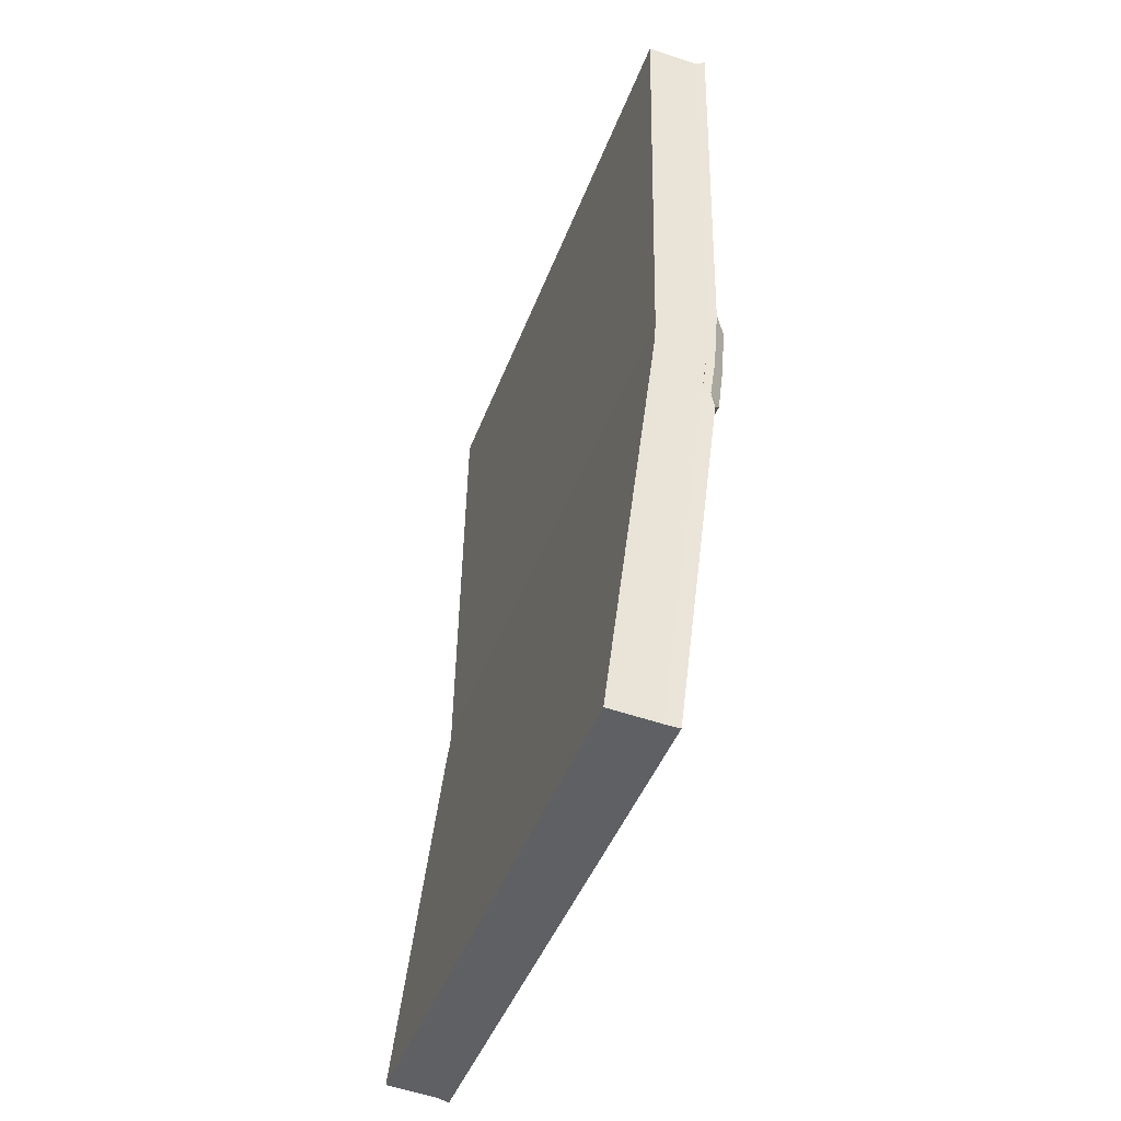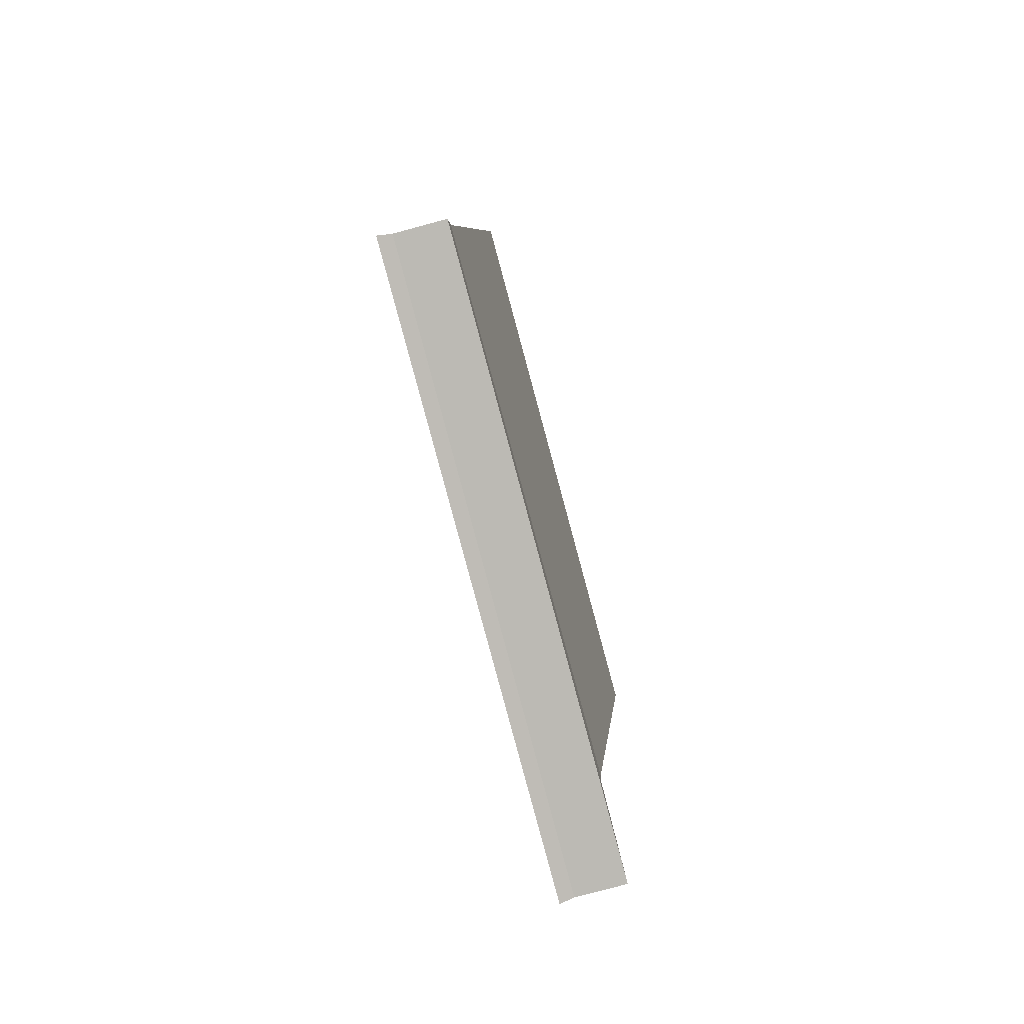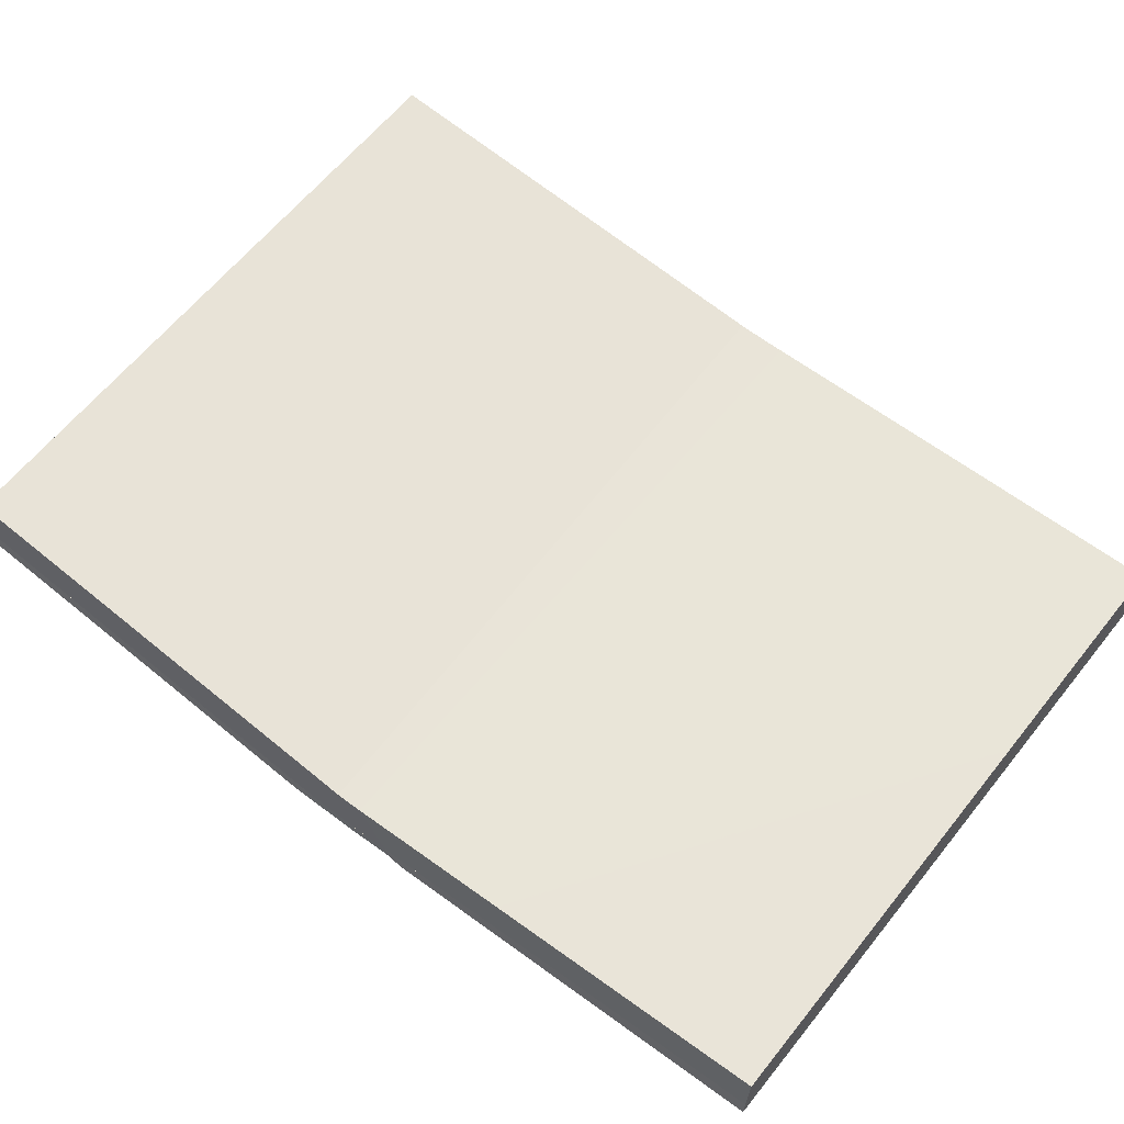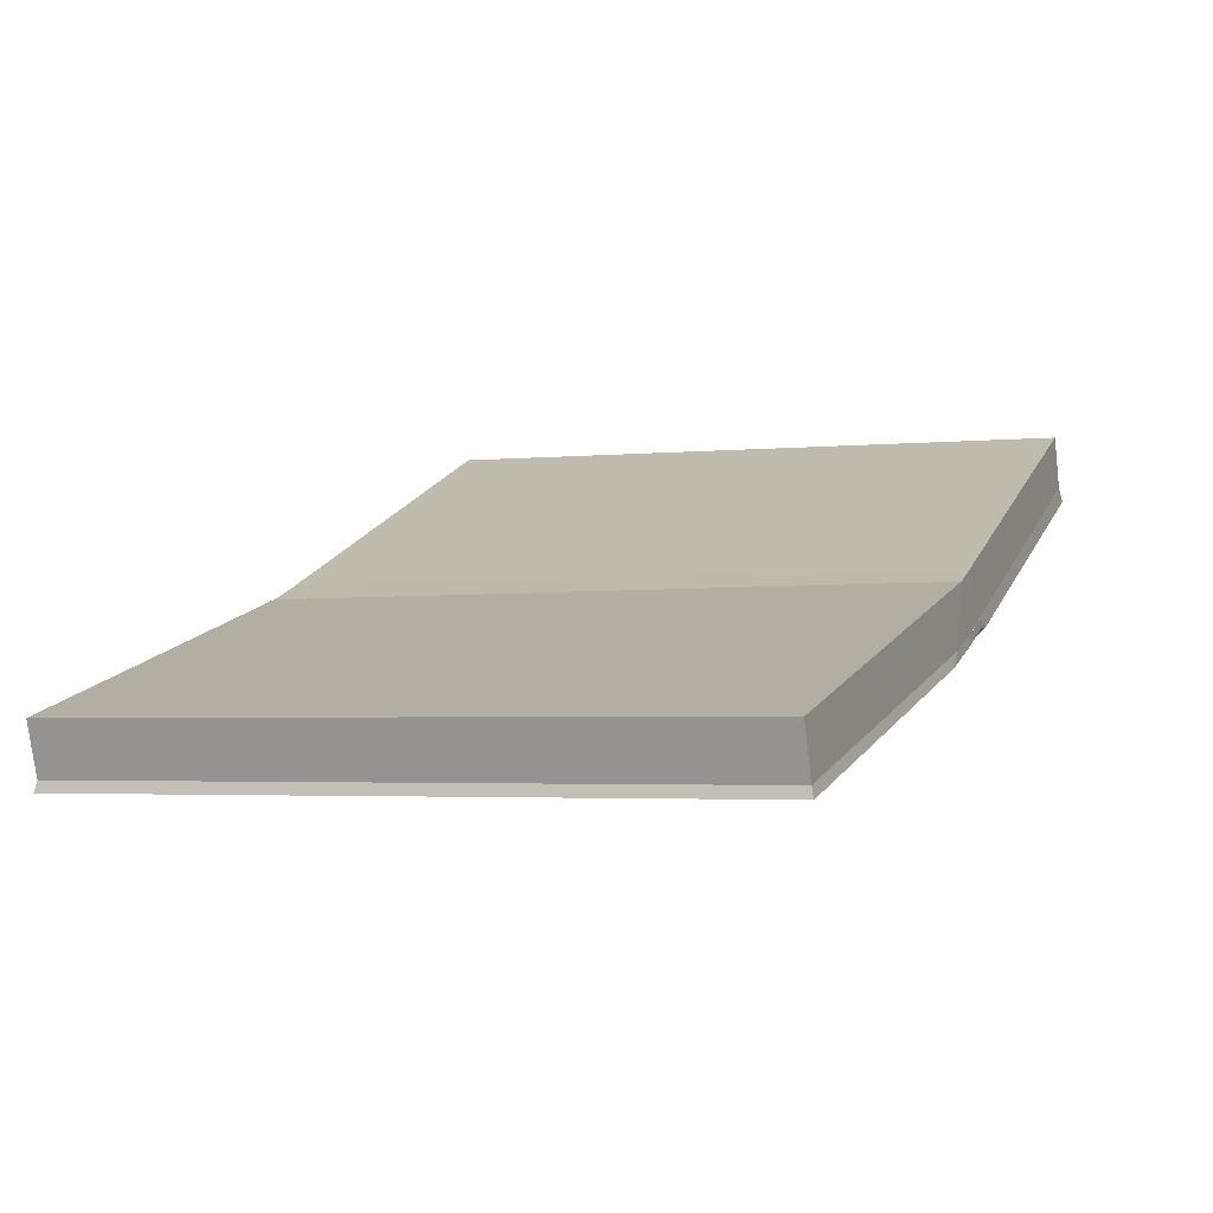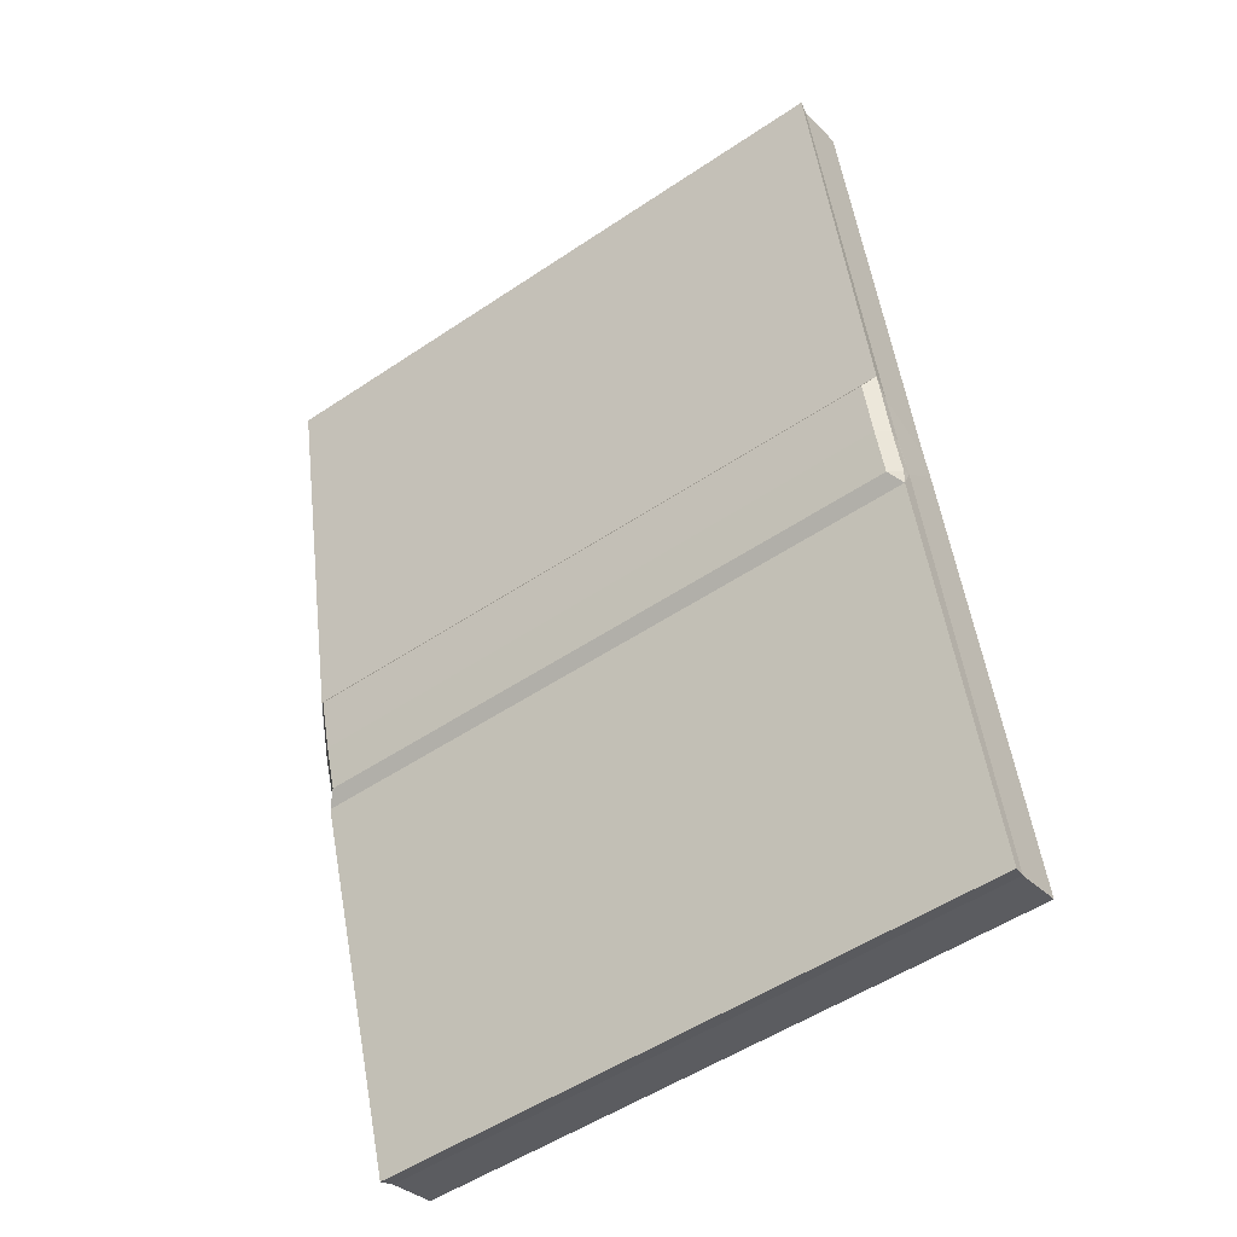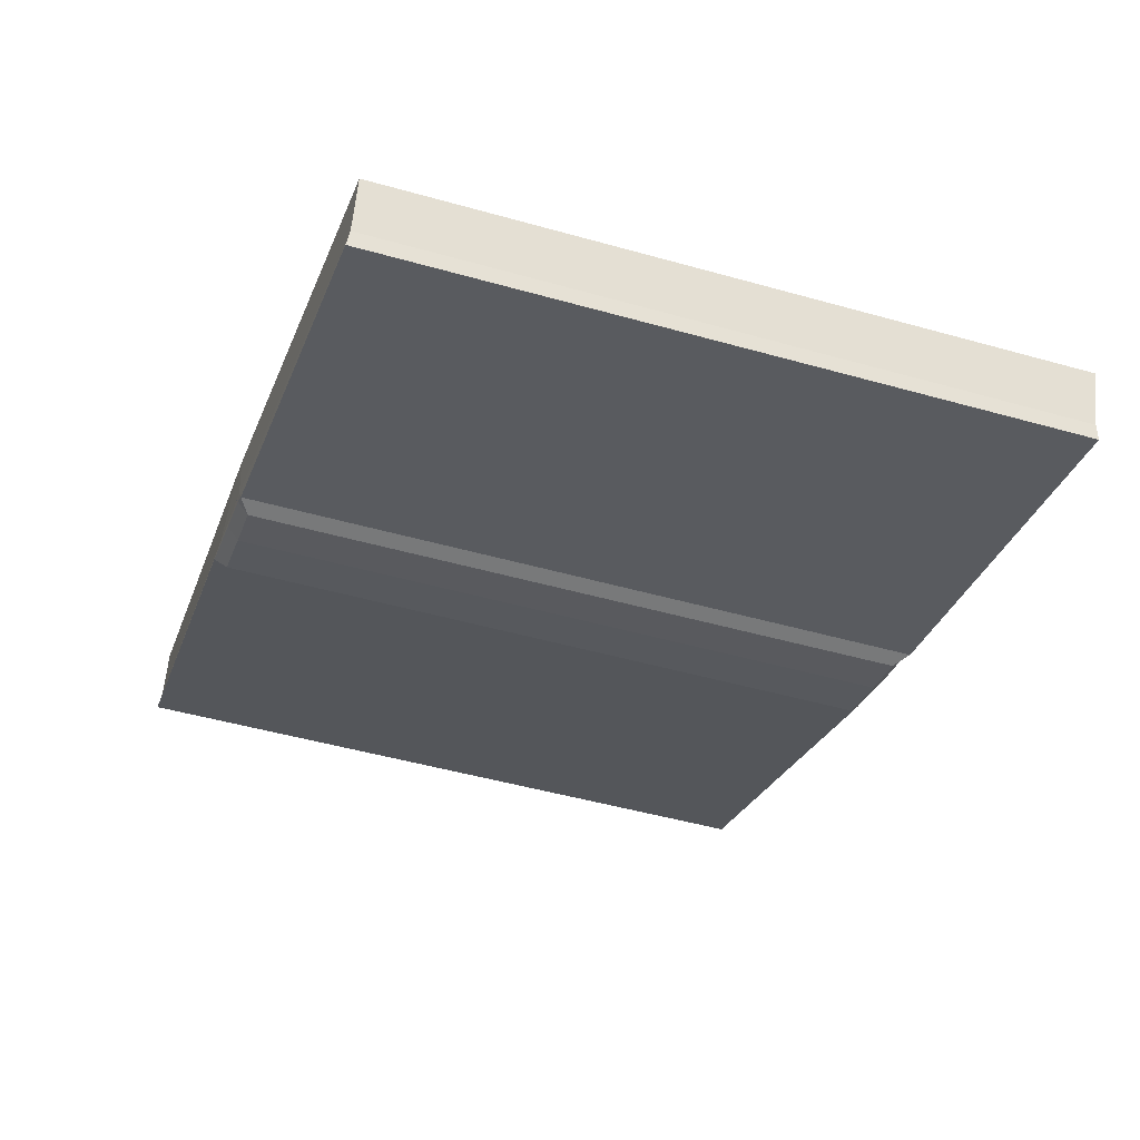
<metadata>
{"format":"obj","ext":"obj","renderer":"f3d","projection":"perspective","resolution":1024,"background":"white","views":[{"elev":-52.0,"azim":77.1,"up":"+Y"},{"elev":-73.9,"azim":-68.3,"up":"+Y"},{"elev":67.7,"azim":-61.7,"up":"+Z"},{"elev":15.0,"azim":-169.7,"up":"+Z"},{"elev":-33.3,"azim":-137.9,"up":"+Y"},{"elev":-25.9,"azim":-26.8,"up":"+Z"}]}
</metadata>
<code>
o openbook_redBookCover_0
v 0.2733 -0.009718 -0.04868
v 0.2756 0.004305 -0.04918
v 0.2744 -0.008769 -0.04147
v -0.2548 0.00554 0.01377
v -0.2575 -0.008002 0.01034
v -0.2538 0.006747 0.02159
v 0.2617 -0.08436 -0.04367
v 0.2591 -0.09787 -0.04709
v 0.251 -0.08493 -0.05292
v -0.2433 0.07965 0.008728
v -0.2411 0.09364 0.008228
v -0.2344 0.08265 -0.001842
v -0.2575 -0.008002 0.01034
v -0.2548 0.00554 0.01377
v -0.2479 0.001971 0.002582
v -0.2411 0.09364 0.008228
v -0.2433 0.07965 0.008728
v -0.2424 0.07657 0.01602
v 0.2756 0.004305 -0.04918
v 0.2733 -0.009718 -0.04868
v 0.2646 -0.003741 -0.05729
v 0.2591 -0.09787 -0.04709
v 0.2617 -0.08436 -0.04367
v 0.2613 -0.087 -0.03679
v 0.2756 0.004305 -0.04918
v 0.332 0.3213 -0.03965
v 0.3305 0.3177 -0.03185
v 0.2744 -0.008769 -0.04147
v -0.3037 -0.3172 0.0349
v -0.2575 -0.008002 0.01034
v 0.2591 -0.09787 -0.04709
v 0.2079 -0.4064 -0.02201
v -0.1798 0.4099 0.01721
v -0.2411 0.09364 0.008228
v -0.2424 0.07657 0.01602
v -0.1778 0.406 0.02462
v 0.2572 -0.04768 -0.05568
v 0.251 -0.08493 -0.05292
v -0.2479 0.001971 0.002582
v -0.2418 0.03915 -0.000247
v 0.2079 -0.4064 -0.02201
v 0.2591 -0.09787 -0.04709
v 0.2613 -0.087 -0.03679
v 0.2078 -0.4049 -0.009834
v -0.3037 -0.3172 0.0349
v 0.2079 -0.4064 -0.02201
v 0.2078 -0.4049 -0.009834
v -0.3005 -0.3166 0.04663
v -0.2575 -0.008002 0.01034
v -0.3037 -0.3172 0.0349
v -0.3005 -0.3166 0.04663
v -0.2538 0.006747 0.02159
v 0.332 0.3213 -0.03965
v -0.1798 0.4099 0.01721
v -0.1778 0.406 0.02462
v 0.3305 0.3177 -0.03185
v -0.2411 0.09364 0.008228
v 0.2756 0.004305 -0.04918
v 0.2646 -0.003741 -0.05729
v -0.2344 0.08265 -0.001842
v 0.2591 -0.09787 -0.04709
v -0.2575 -0.008002 0.01034
v -0.2479 0.001971 0.002582
v 0.251 -0.08493 -0.05292
v -0.2411 0.09364 0.008228
v -0.1798 0.4099 0.01721
v 0.332 0.3213 -0.03965
v 0.2756 0.004305 -0.04918
v -0.2497 0.04023 0.01014
v -0.2548 0.00554 0.01377
v -0.2538 0.006747 0.02159
v -0.2494 0.0349 0.01755
v -0.2497 0.04023 0.01014
v -0.2344 0.08265 -0.001842
v -0.2418 0.03915 -0.000247
v 0.2669 -0.04953 -0.04725
v 0.2733 -0.009718 -0.04868
v 0.2744 -0.008769 -0.04147
v 0.2669 -0.05314 -0.03984
v 0.2669 -0.04953 -0.04725
v 0.2617 -0.08436 -0.04367
v 0.251 -0.08493 -0.05292
v 0.2572 -0.04768 -0.05568
v 0.2669 -0.04953 -0.04725
v 0.2572 -0.04768 -0.05568
v 0.2617 -0.08436 -0.04367
v 0.2669 -0.04953 -0.04725
v 0.2669 -0.05314 -0.03984
v 0.2613 -0.087 -0.03679
v -0.2548 0.00554 0.01377
v -0.2497 0.04023 0.01014
v -0.2418 0.03915 -0.000247
v -0.2479 0.001971 0.002582
v -0.2433 0.07965 0.008728
v -0.2497 0.04023 0.01014
v -0.2494 0.0349 0.01755
v -0.2424 0.07657 0.01602
v 0.2646 -0.003741 -0.05729
v 0.2572 -0.04768 -0.05568
v -0.2418 0.03915 -0.000247
v -0.2344 0.08265 -0.001842
f 1 2 3
f 4 5 6
f 7 8 9
f 10 11 12
f 13 14 15
f 16 17 18
f 19 20 21
f 22 23 24
f 25 26 27
f 25 27 28
f 29 30 31
f 29 31 32
f 33 34 35
f 33 35 36
f 37 38 39
f 37 39 40
f 41 42 43
f 41 43 44
f 45 46 47
f 45 47 48
f 49 50 51
f 49 51 52
f 53 54 55
f 53 55 56
f 57 58 59
f 57 59 60
f 61 62 63
f 61 63 64
f 65 66 67
f 65 67 68
f 69 70 71
f 69 71 72
f 73 10 74
f 73 74 75
f 76 77 78
f 76 78 79
f 80 81 82
f 80 82 83
f 20 84 85
f 20 85 21
f 86 87 88
f 86 88 89
f 90 91 92
f 90 92 93
f 94 95 96
f 94 96 97
f 98 99 100
f 98 100 101
o openbook_bookpapers_0
v -0.173 0.407 0.06633
v -0.2421 0.05072 0.05872
v 0.276 -0.02658 0.000935
v 0.3353 0.3186 0.009866
v -0.2454 0.03051 0.0604
v -0.2956 -0.3157 0.08835
v 0.2126 -0.404 0.03188
v 0.2697 -0.06457 0.003106
v -0.2538 0.006747 0.02159
v 0.2613 -0.087 -0.03679
v 0.2078 -0.4049 -0.009834
v -0.3005 -0.3166 0.04663
v -0.1778 0.406 0.02462
v 0.3305 0.3177 -0.03185
v 0.2744 -0.008769 -0.04147
v -0.2424 0.07657 0.01602
v -0.2486 0.03996 0.01736
v -0.2494 0.03481 0.01802
v -0.2454 0.03051 0.0604
v -0.2437 0.04086 0.05908
v -0.2421 0.05072 0.05872
v -0.2477 0.04543 0.01716
v 0.2723 -0.0484 0.001736
v 0.276 -0.02658 0.000935
v -0.2421 0.05072 0.05872
v -0.2437 0.04086 0.05908
v -0.2454 0.03051 0.0604
v 0.2697 -0.06457 0.003106
v 0.2675 -0.0493 -0.03998
v -0.2494 0.03481 0.01802
v -0.2486 0.03996 0.01736
v -0.2477 0.04543 0.01716
v -0.2424 0.07657 0.01602
v 0.2744 -0.008769 -0.04147
f 102 103 104
f 102 104 105
f 106 107 108
f 106 108 109
f 110 111 112
f 110 112 113
f 114 115 116
f 114 116 117
f 118 119 120
f 118 120 121
f 122 123 118
f 122 118 121
f 129 127 128
f 127 129 126
f 126 129 124
f 126 124 125
f 131 111 110
f 111 131 132
f 111 132 133
f 111 133 134
f 111 134 130
f 130 134 135
o openbook_bookInterior_0
v -0.2424 0.07657 0.01602
v -0.2477 0.04543 0.01716
v -0.2421 0.05072 0.05872
v -0.2454 0.03051 0.0604
v -0.2494 0.03481 0.01802
v -0.2538 0.006747 0.02159
v -0.1778 0.406 0.02462
v -0.2424 0.07657 0.01602
v -0.2421 0.05072 0.05872
v -0.173 0.407 0.06633
v 0.2744 -0.008769 -0.04147
v 0.3305 0.3177 -0.03185
v 0.3353 0.3186 0.009866
v 0.276 -0.02658 0.000935
v -0.2538 0.006747 0.02159
v -0.3005 -0.3166 0.04663
v -0.2956 -0.3157 0.08835
v -0.2454 0.03051 0.0604
v 0.2613 -0.087 -0.03679
v 0.2675 -0.0493 -0.03998
v 0.2723 -0.0484 0.001736
v 0.2697 -0.06457 0.003106
v 0.2078 -0.4049 -0.009834
v 0.2126 -0.404 0.03188
v 0.3305 0.3177 -0.03185
v -0.1778 0.406 0.02462
v -0.173 0.407 0.06633
v 0.3353 0.3186 0.009866
v 0.2675 -0.0493 -0.03998
v 0.2723 -0.0484 0.001736
v -0.3005 -0.3166 0.04663
v 0.2078 -0.4049 -0.009834
v 0.2126 -0.404 0.03188
v -0.2956 -0.3157 0.08835
f 136 137 138
f 139 140 141
f 142 143 144
f 142 144 145
f 146 147 148
f 146 148 149
f 150 151 152
f 150 152 153
f 154 155 156
f 154 156 157
f 158 154 157
f 158 157 159
f 160 161 162
f 160 162 163
f 164 146 149
f 164 149 165
f 166 167 168
f 166 168 169

</code>
